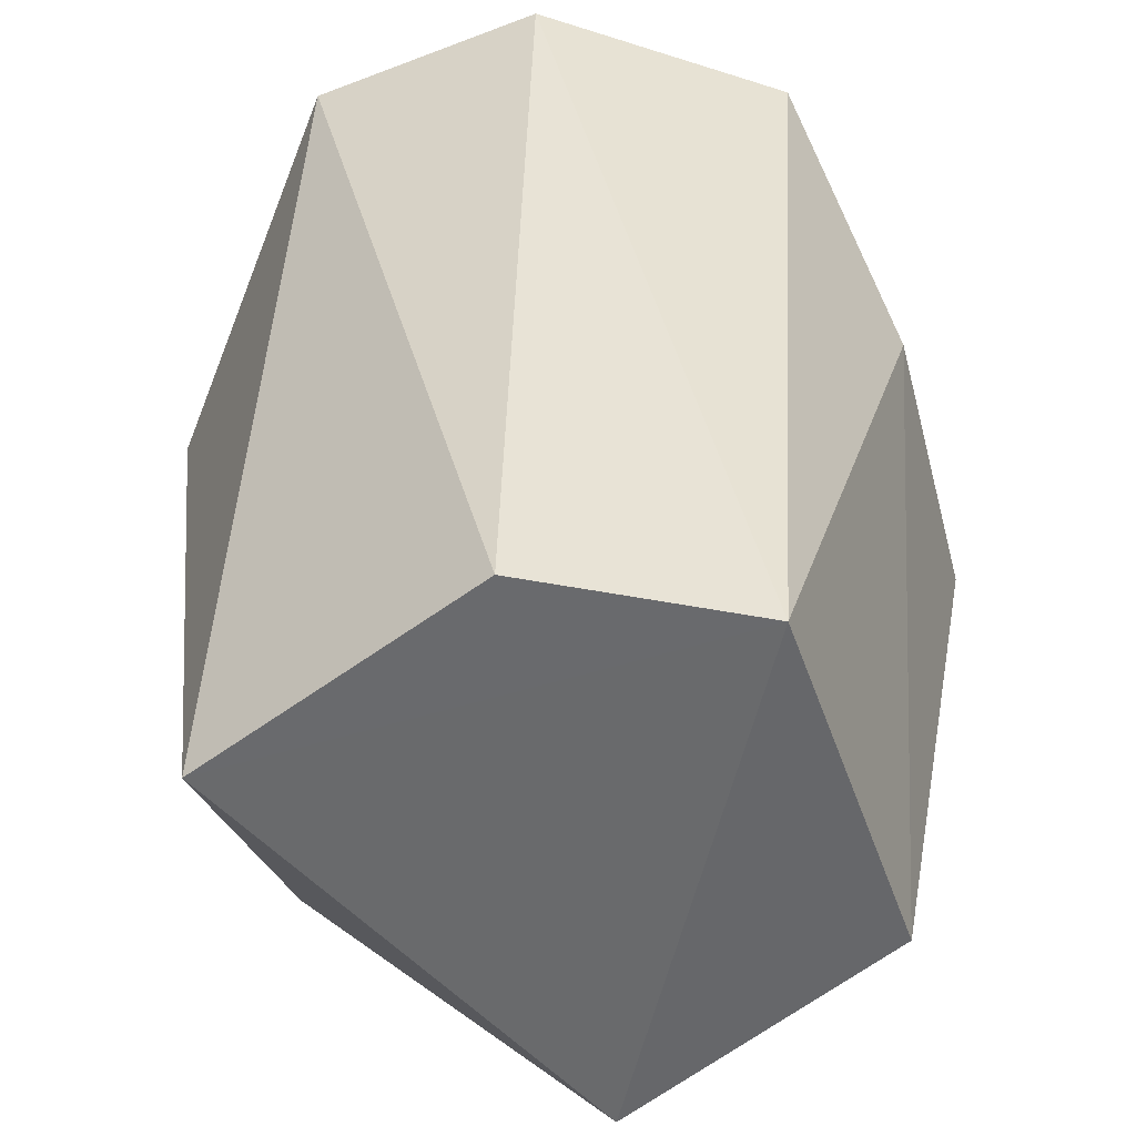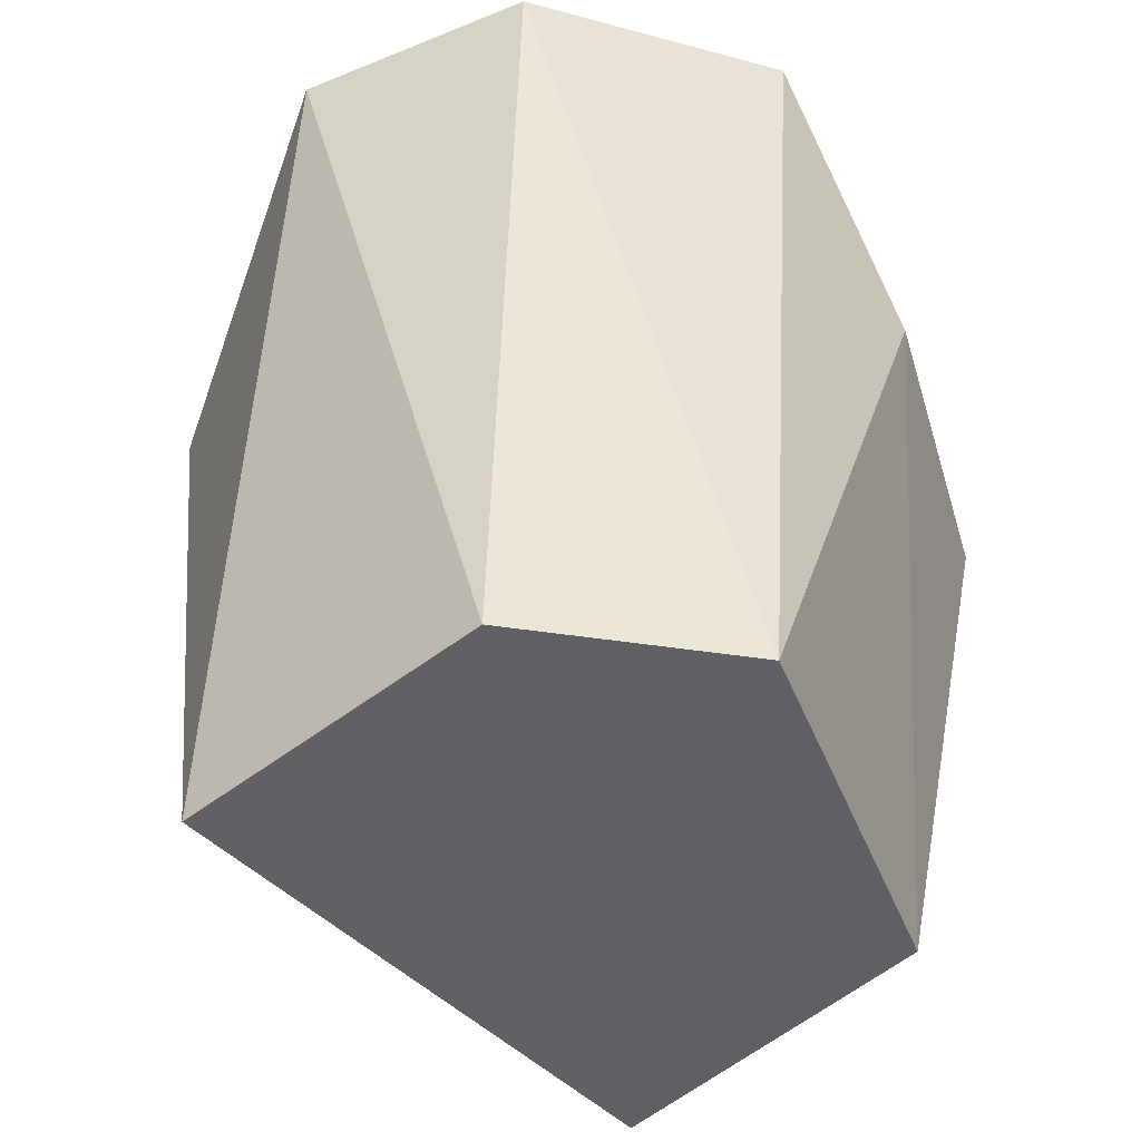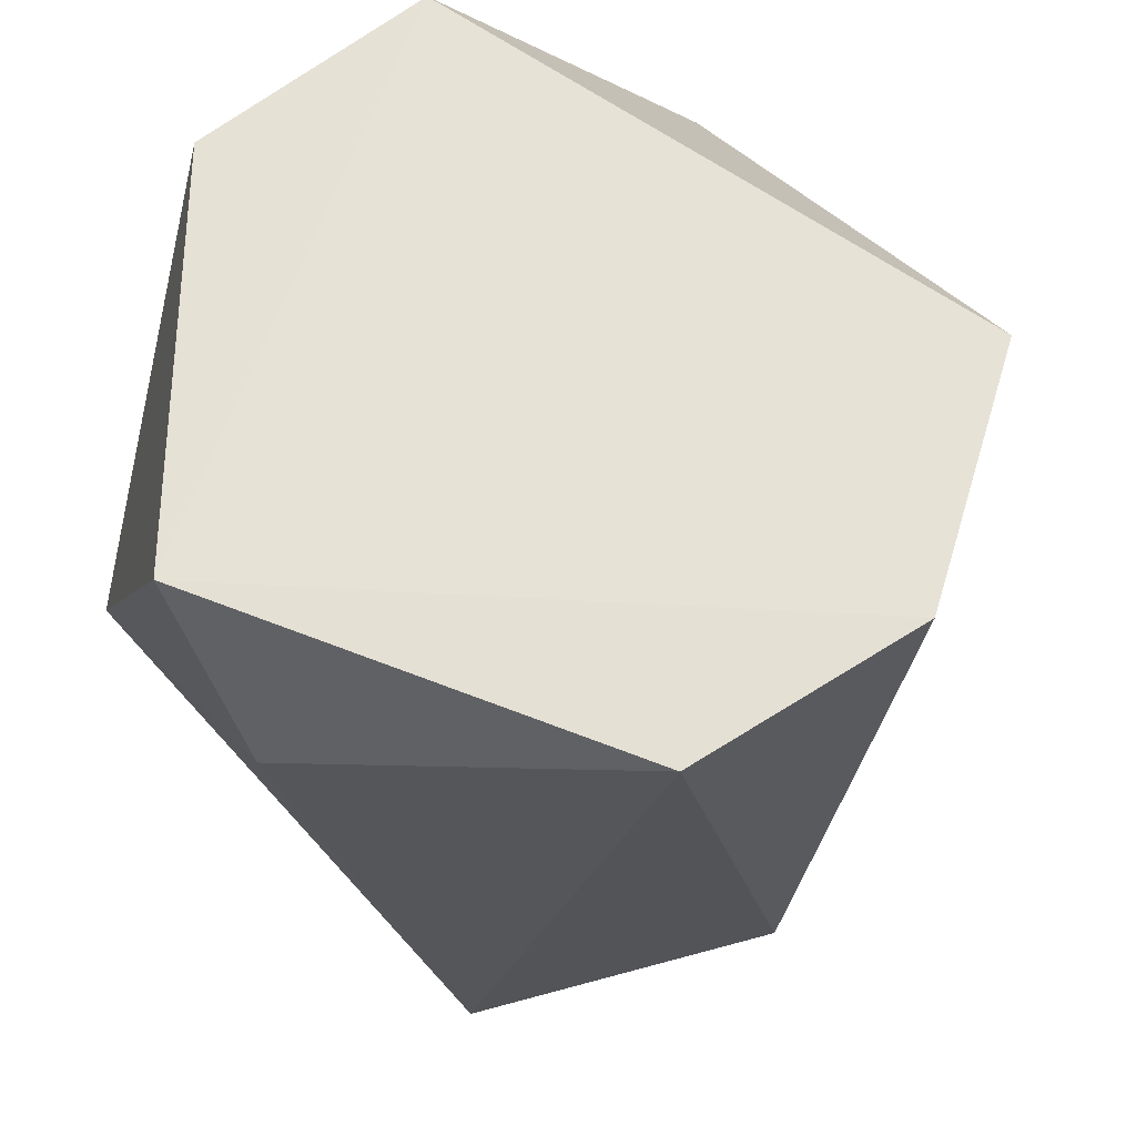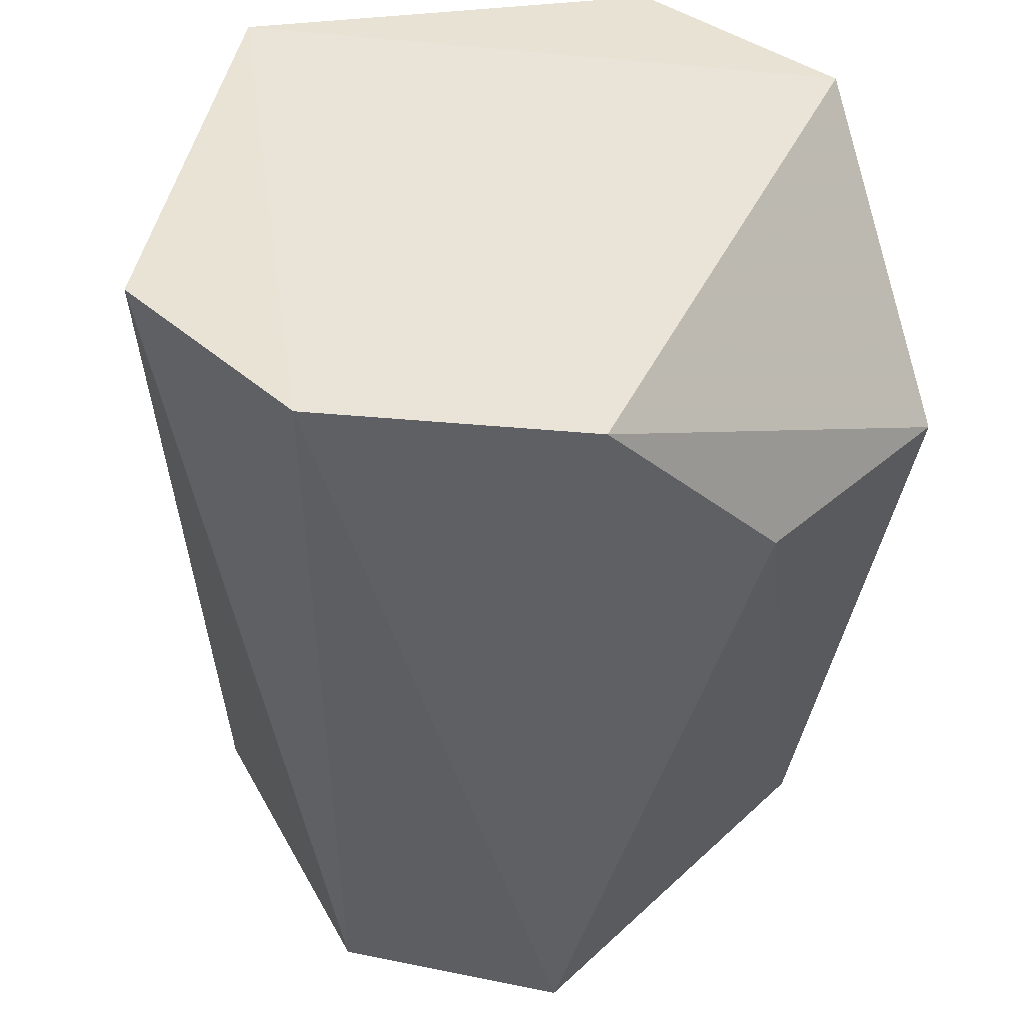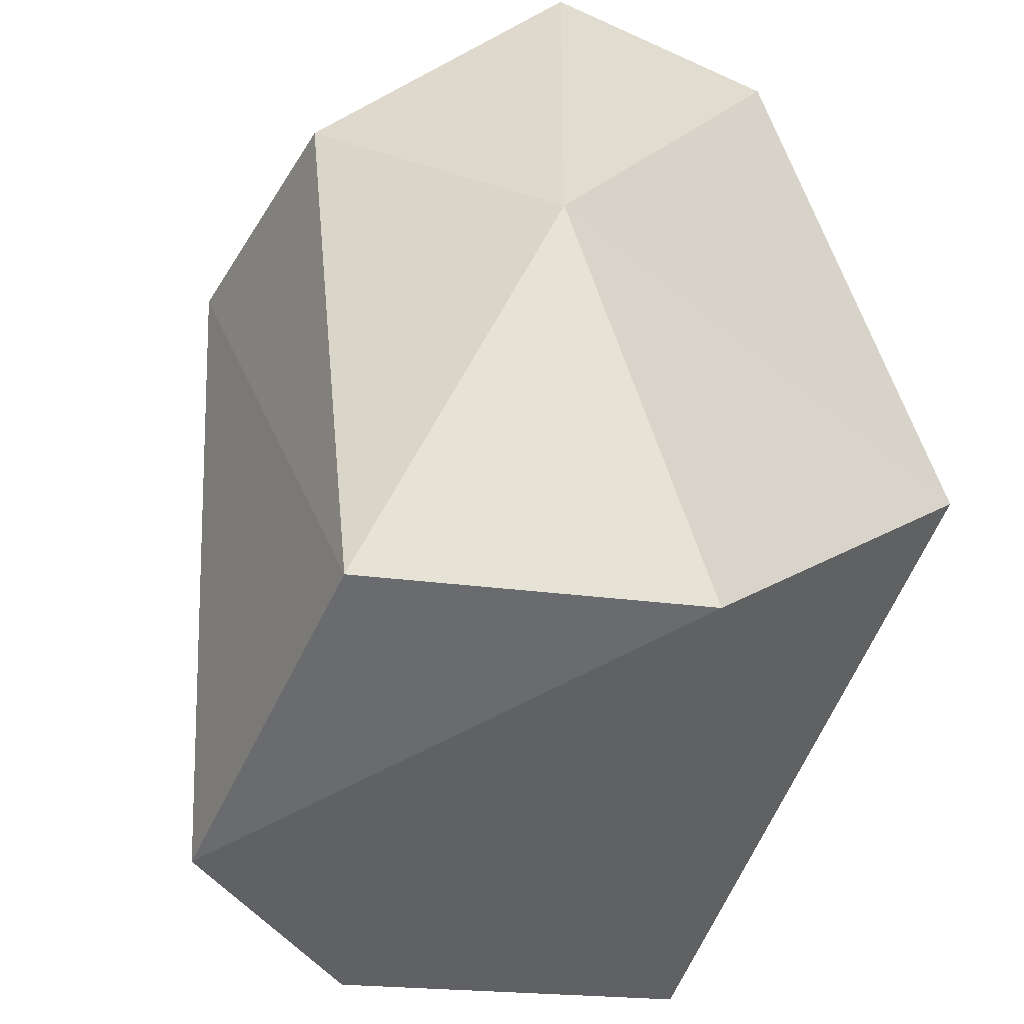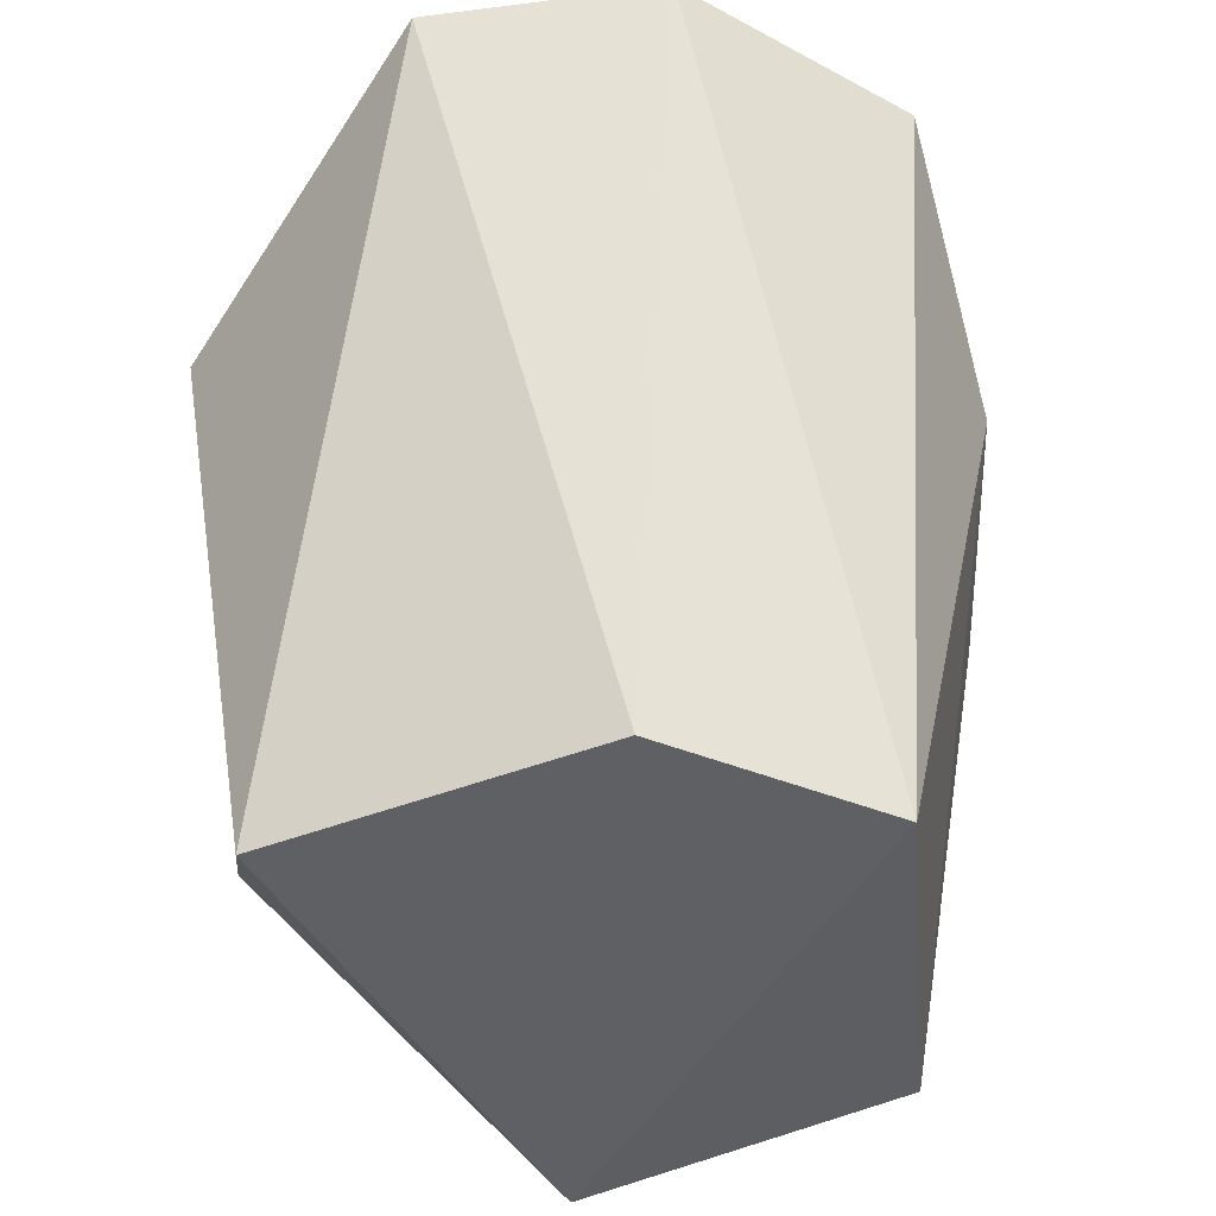
<metadata>
{"format":"obj","ext":"obj","renderer":"f3d","projection":"perspective","resolution":1024,"background":"white","views":[{"elev":-53.1,"azim":91.9,"up":"+Y"},{"elev":-49.3,"azim":94.0,"up":"+Y"},{"elev":64.2,"azim":37.5,"up":"+Y"},{"elev":42.5,"azim":116.6,"up":"+Y"},{"elev":-48.7,"azim":-131.4,"up":"+Y"},{"elev":-43.2,"azim":78.0,"up":"+Y"}]}
</metadata>
<code>
g Generated convex submesh 1
v 0.07047 0.3755 -0.2031
v -0.01126 0.409 0.2264
v -0.07451 0.509 0.2105
v -0.1831 0.0146 -0.02583
v 0.184 0.01397 0.0209
v 0.2234 0.507 0.005364
v -0.1837 0.507 -0.1277
v -0.06506 0.02622 -0.1789
v -0.207 0.2158 0.1602
v 0.06645 0.01467 0.1769
v 0.1532 0.0133 -0.1122
v 0.1751 0.5052 0.1375
v 0.1678 0.506 -0.1428
v -0.2047 0.2333 -0.1493
v -0.08486 0.3542 -0.2388
v -0.2209 0.5047 0.01308
g Generated convex submesh 1_0
f 16 14 9
f 7 3 6
f 9 2 3
f 10 2 9
f 10 9 4
f 11 6 5
f 11 8 1
f 11 4 8
f 11 10 4
f 11 5 10
f 12 3 2
f 12 5 6
f 12 6 3
f 12 10 5
f 12 2 10
f 13 7 6
f 13 6 11
f 13 11 1
f 14 8 4
f 14 4 9
f 15 1 8
f 15 7 13
f 15 13 1
f 15 14 7
f 15 8 14
f 16 3 7
f 16 9 3
f 16 7 14

</code>
